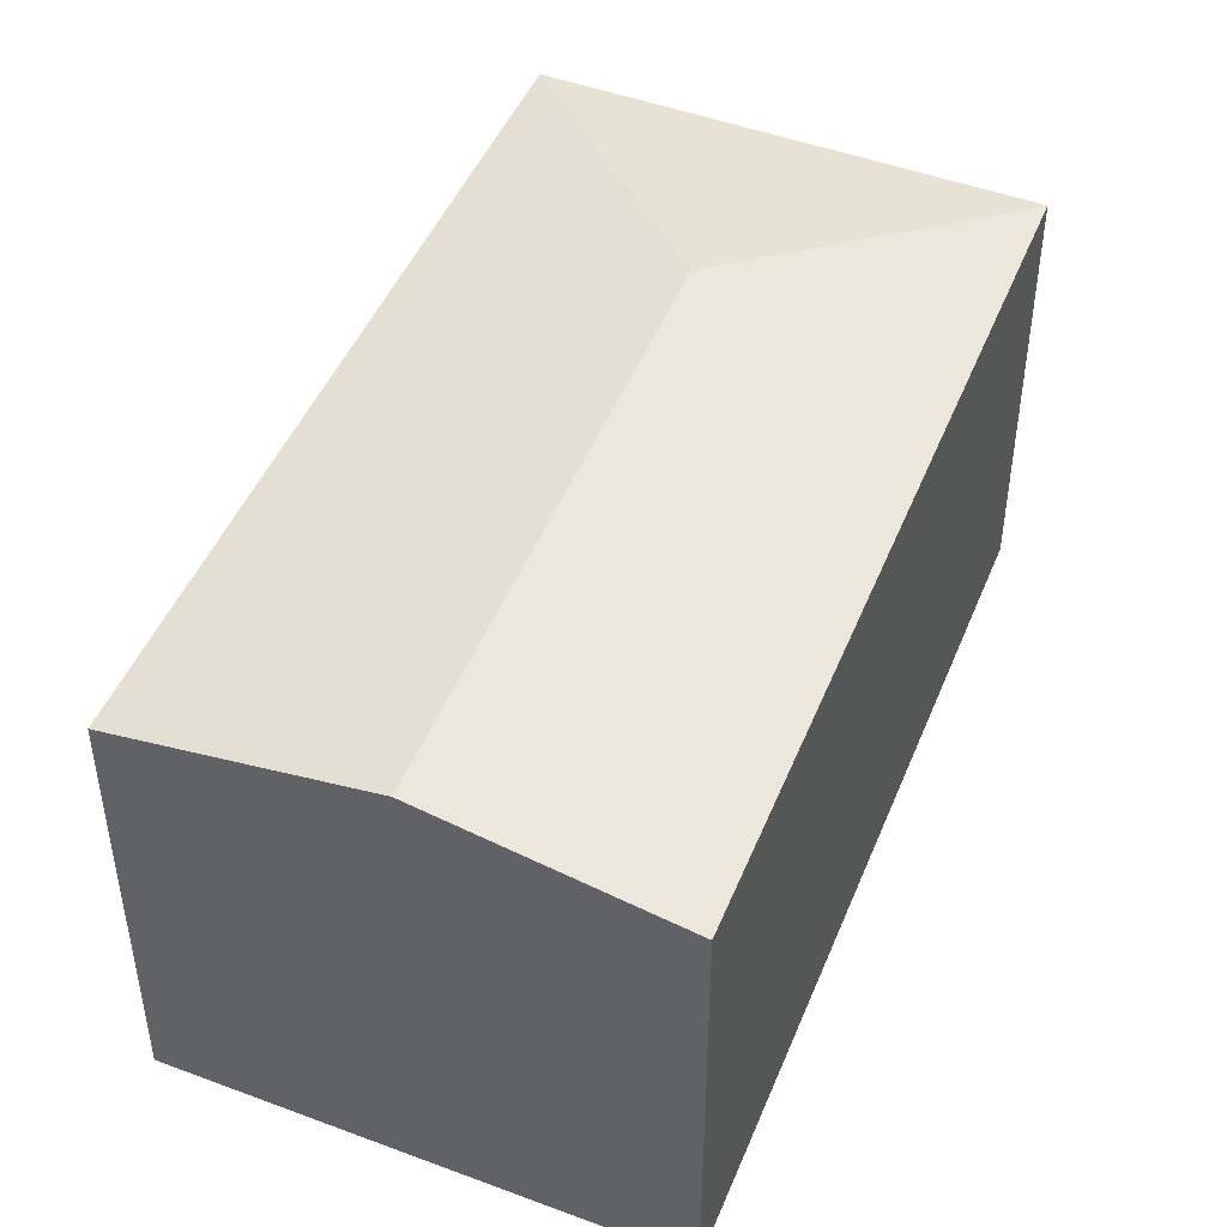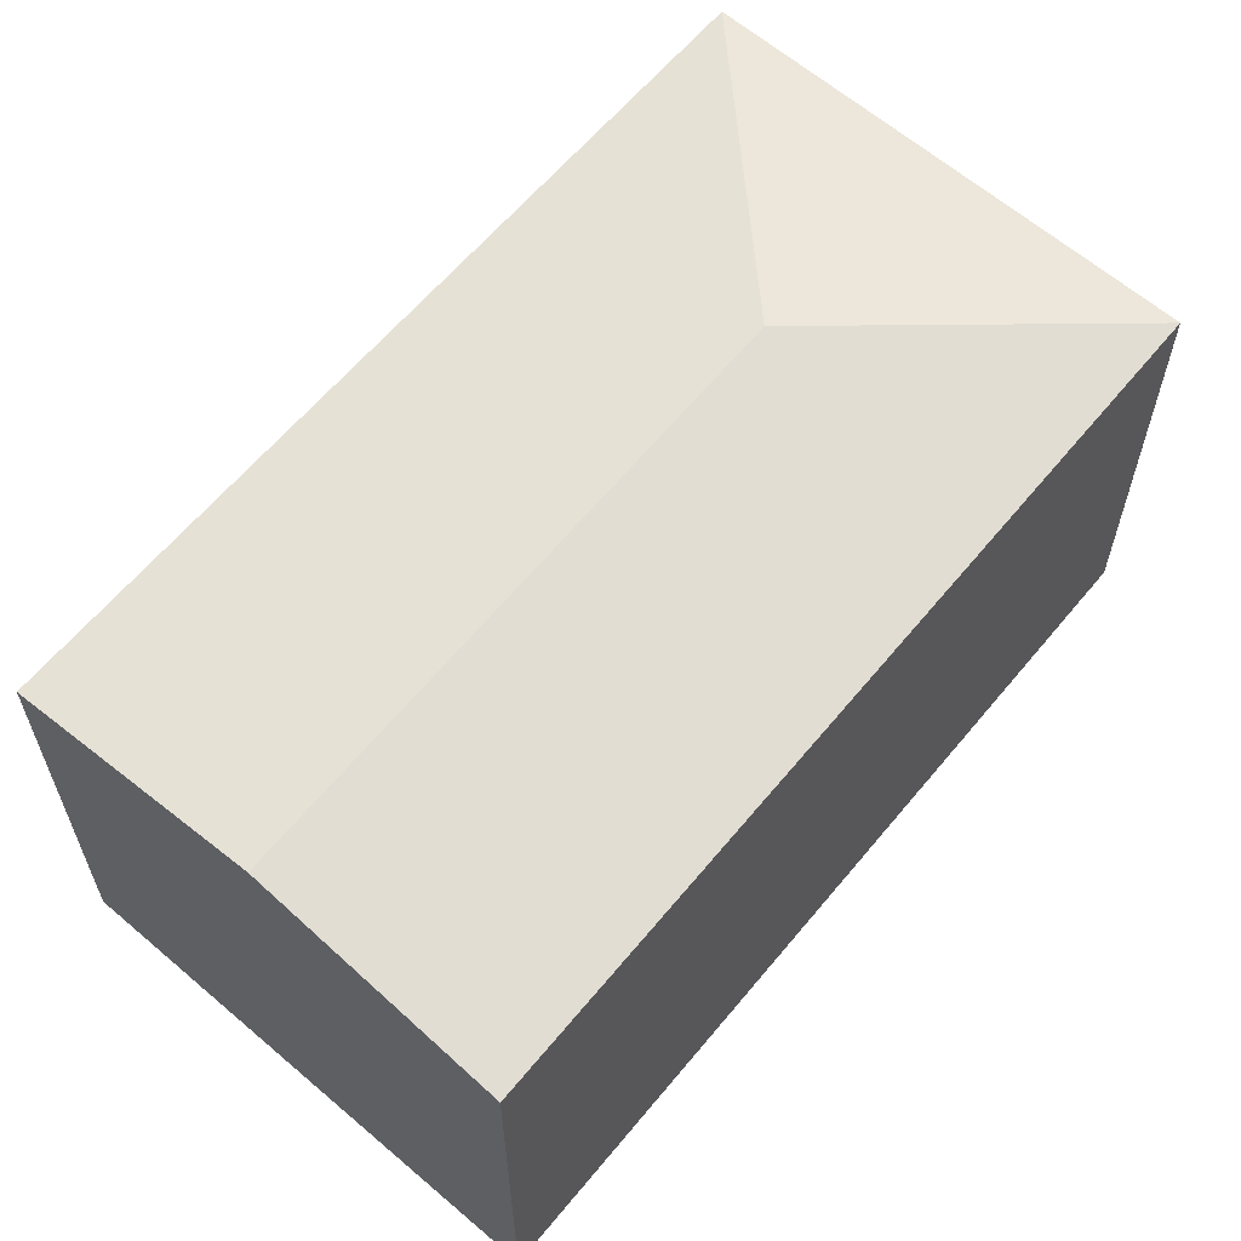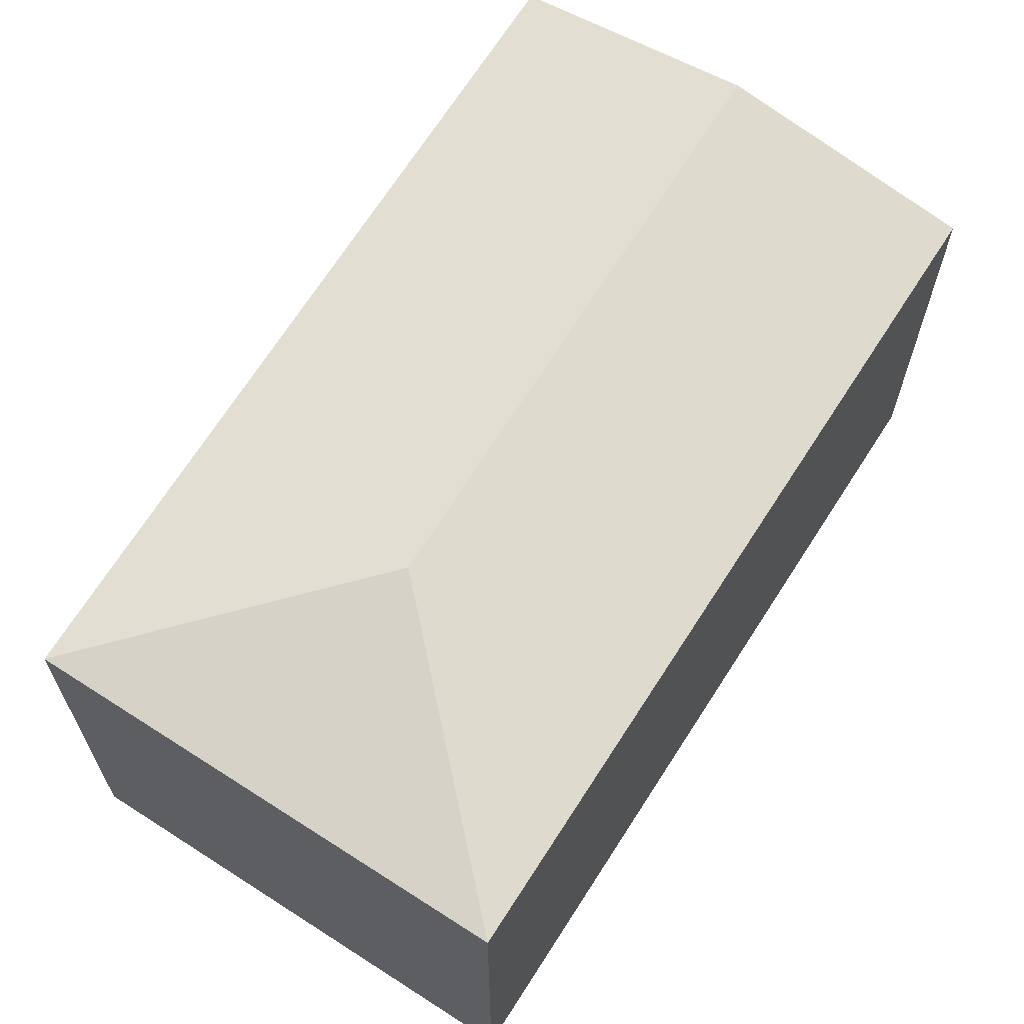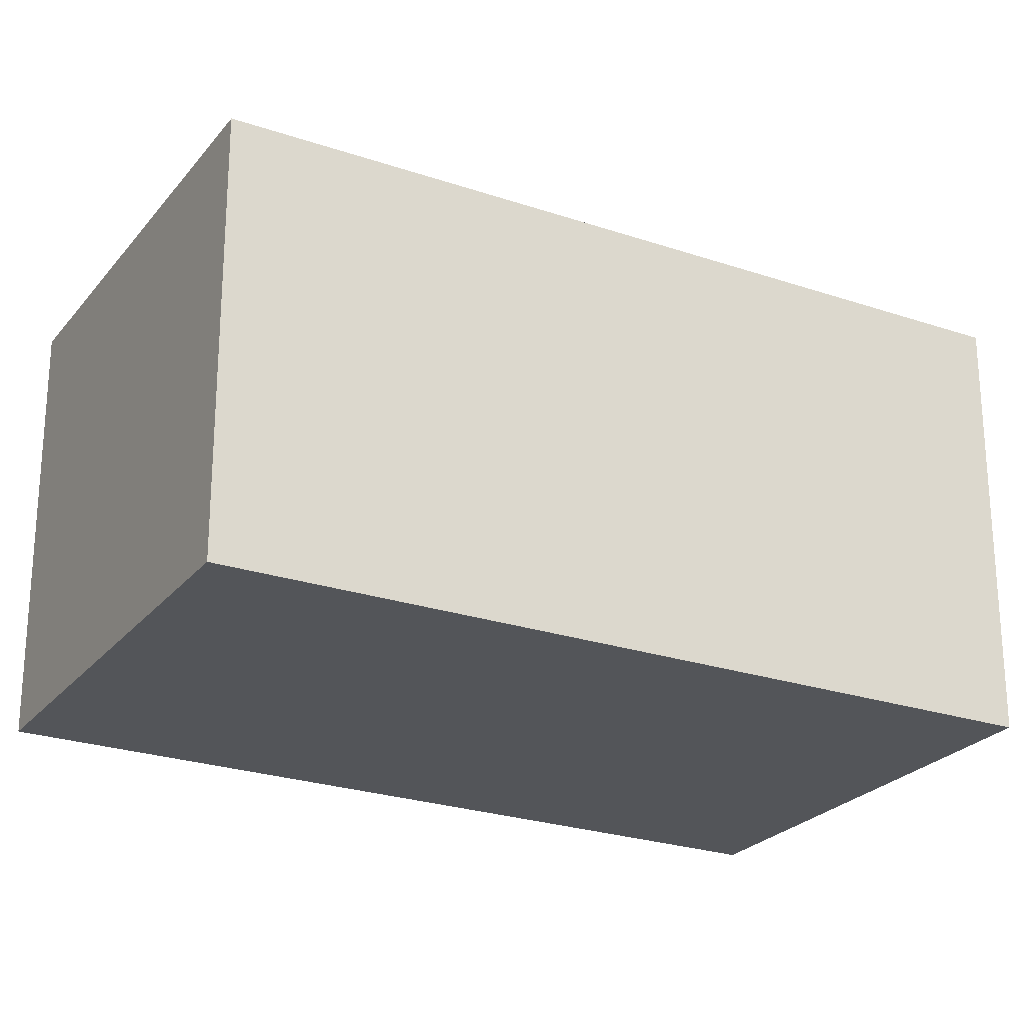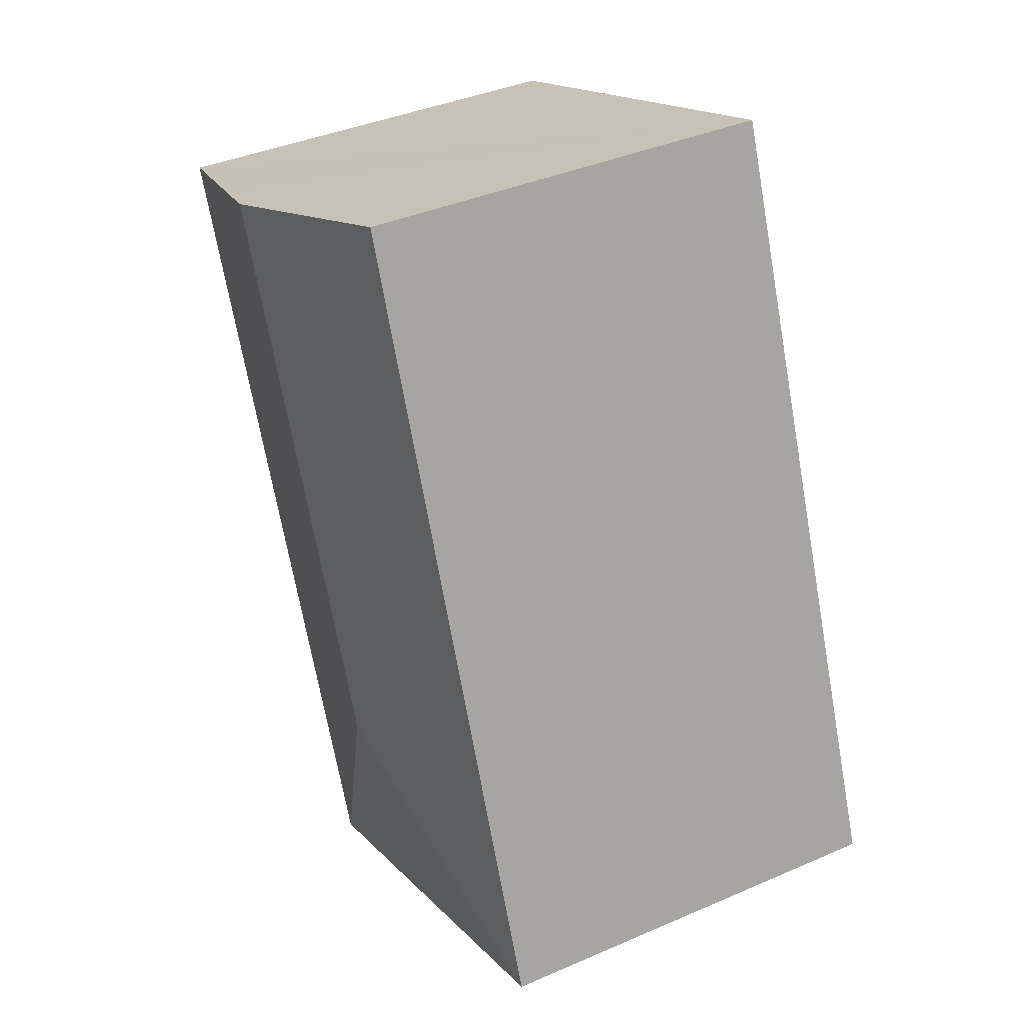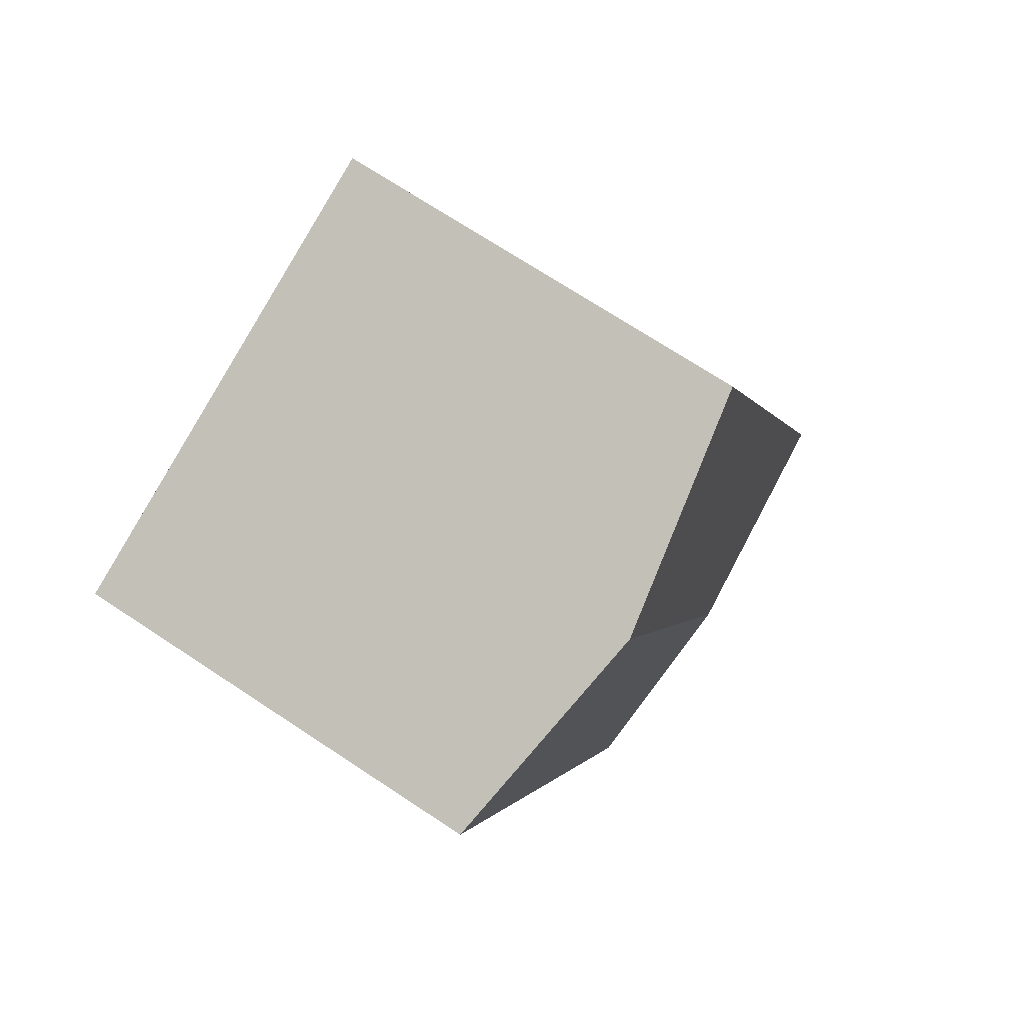
<metadata>
{"format":"obj","ext":"obj","renderer":"f3d","projection":"perspective","resolution":1024,"background":"white","views":[{"elev":47.5,"azim":43.6,"up":"+Y"},{"elev":63.1,"azim":61.6,"up":"+Y"},{"elev":66.8,"azim":-126.1,"up":"+Y"},{"elev":-24.3,"azim":-97.8,"up":"+Y"},{"elev":39.2,"azim":-118.4,"up":"+Z"},{"elev":70.9,"azim":123.5,"up":"+Z"}]}
</metadata>
<code>
v  1.979 2.972 0.875
v  1.933 2.711 4.948
v  3.411 2.972 4.392
v  0 2.722 1.667e-16
v  3.802 2.903 4.245
v  4.845 2.719 3.852
v  2.834 2.719 -1.086
v  0 0 0
v  1.933 -3.03e-16 4.948
v  3.411 -2.689e-16 4.392
v  4.845 -2.359e-16 3.852
v  3.802 -2.599e-16 4.245
v  2.834 6.65e-17 -1.086
g defaultobject
f 1 2 3
f 2 1 4
f 5 1 3
f 1 5 6
f 1 6 7
f 1 7 4
f 8 2 4
f 2 8 9
f 9 3 2
f 3 9 5
f 5 9 6
f 6 9 10
f 6 10 11
f 11 10 12
f 11 7 6
f 7 11 13
f 7 8 4
f 8 7 13
f 13 9 8
f 9 13 11
f 9 11 10
f 10 11 12

</code>
